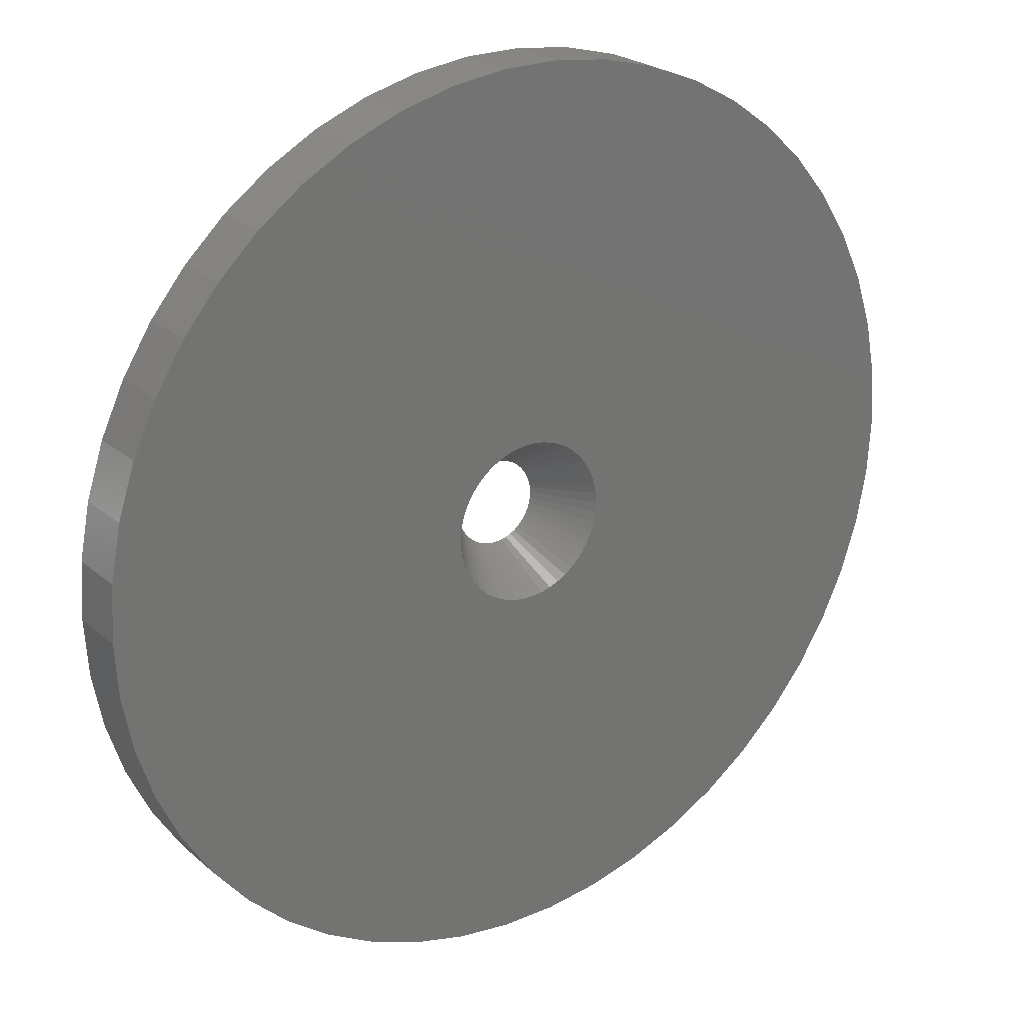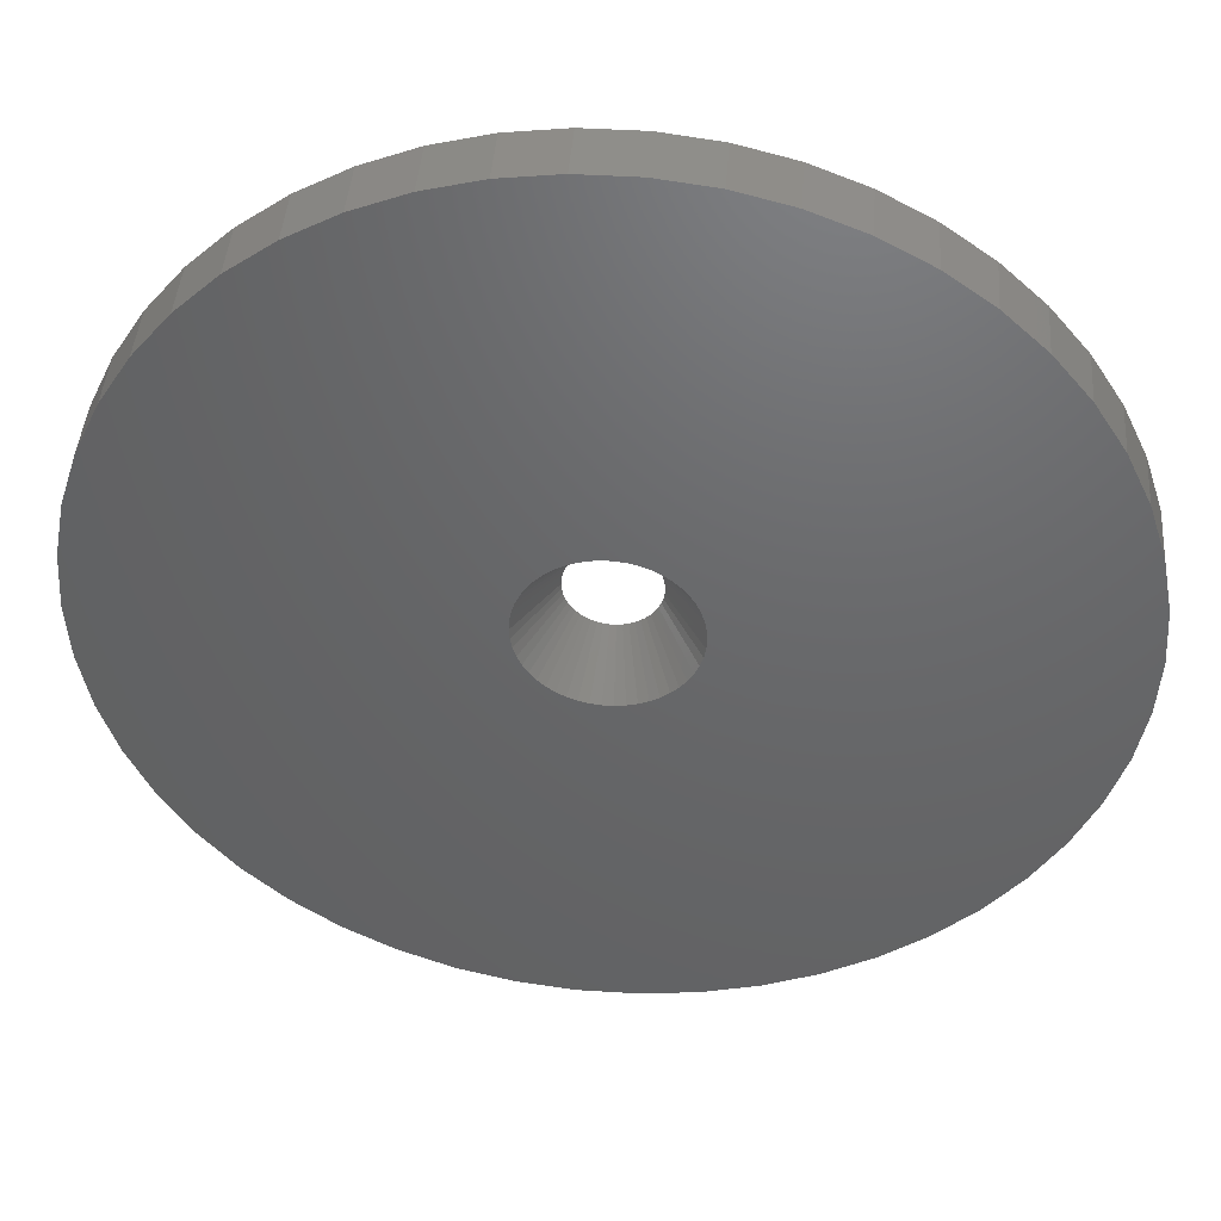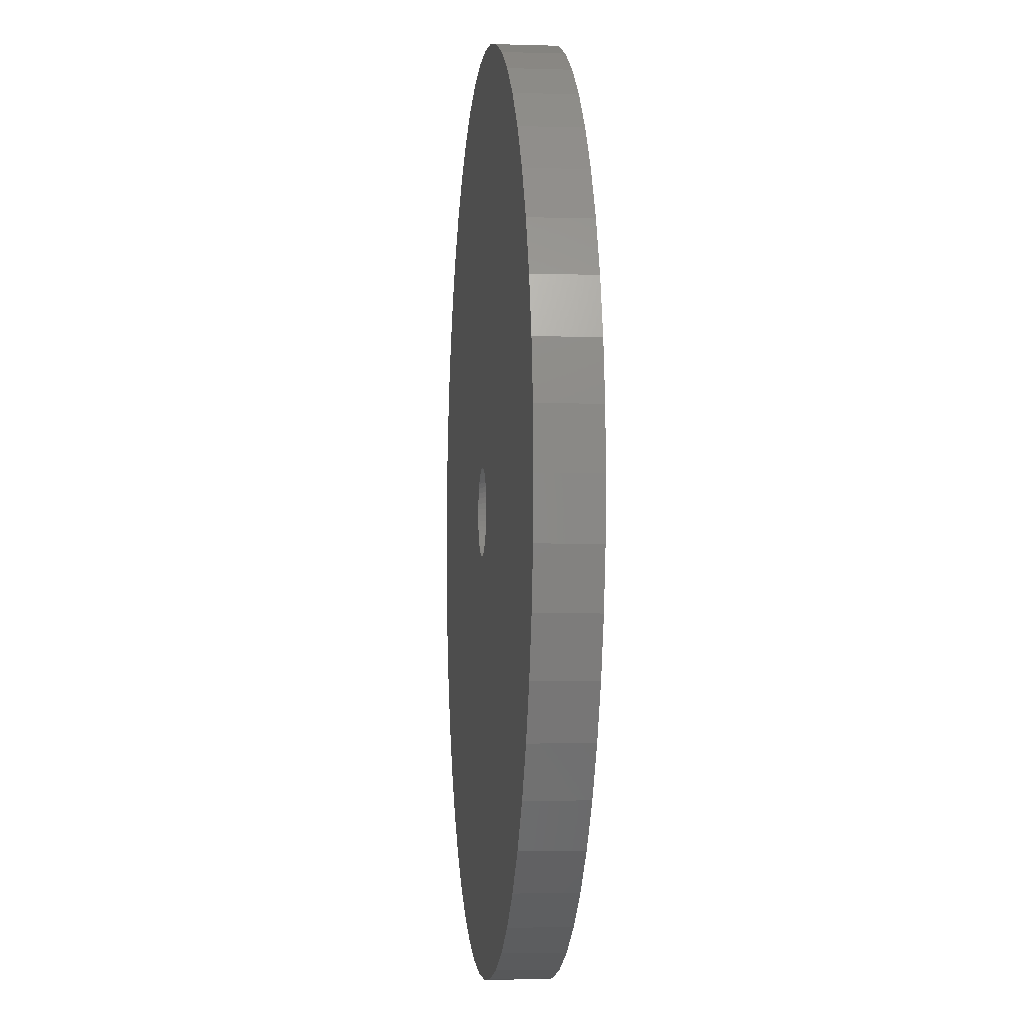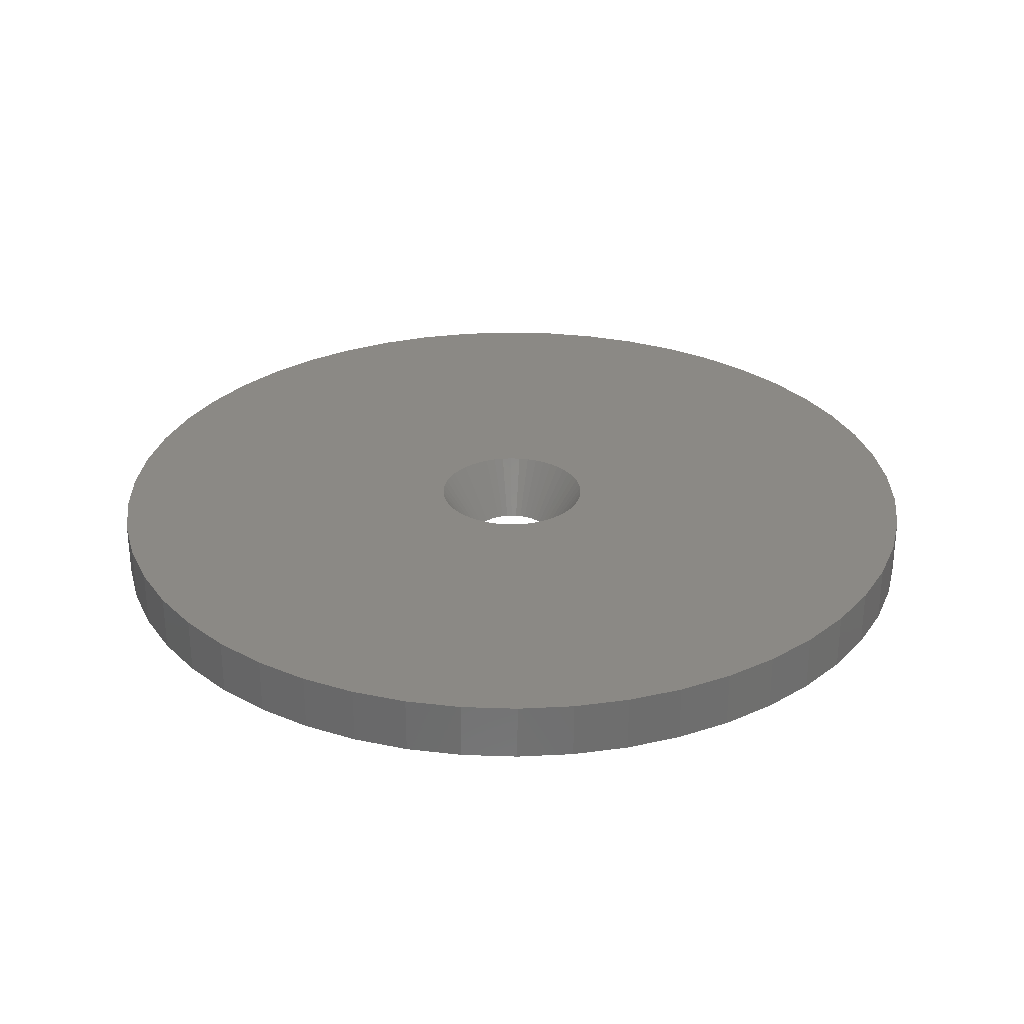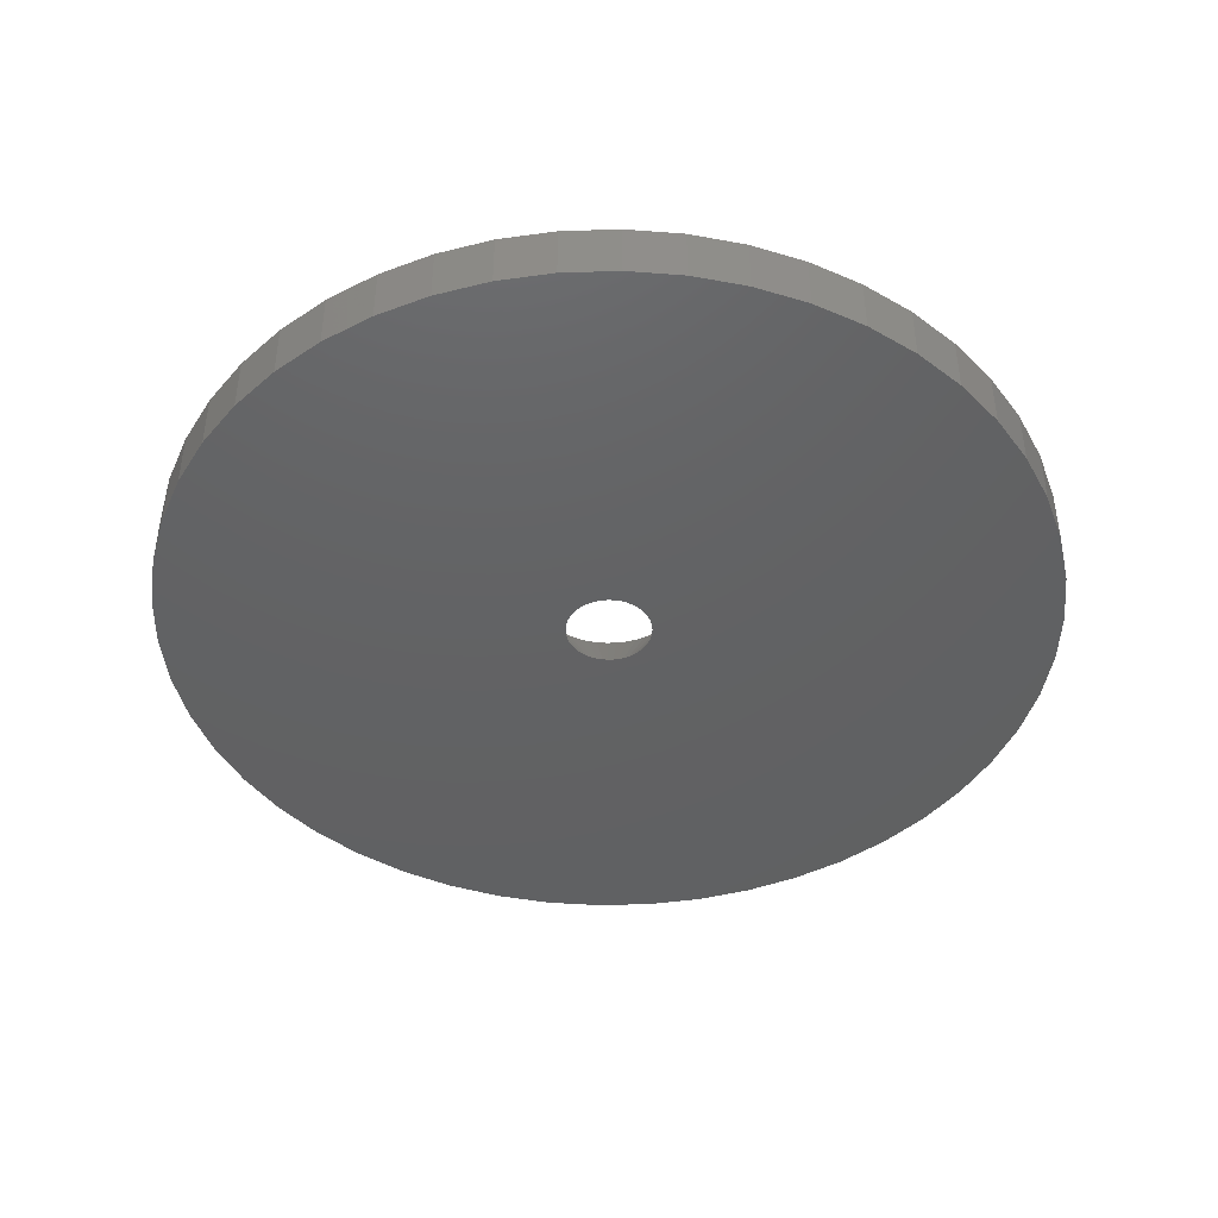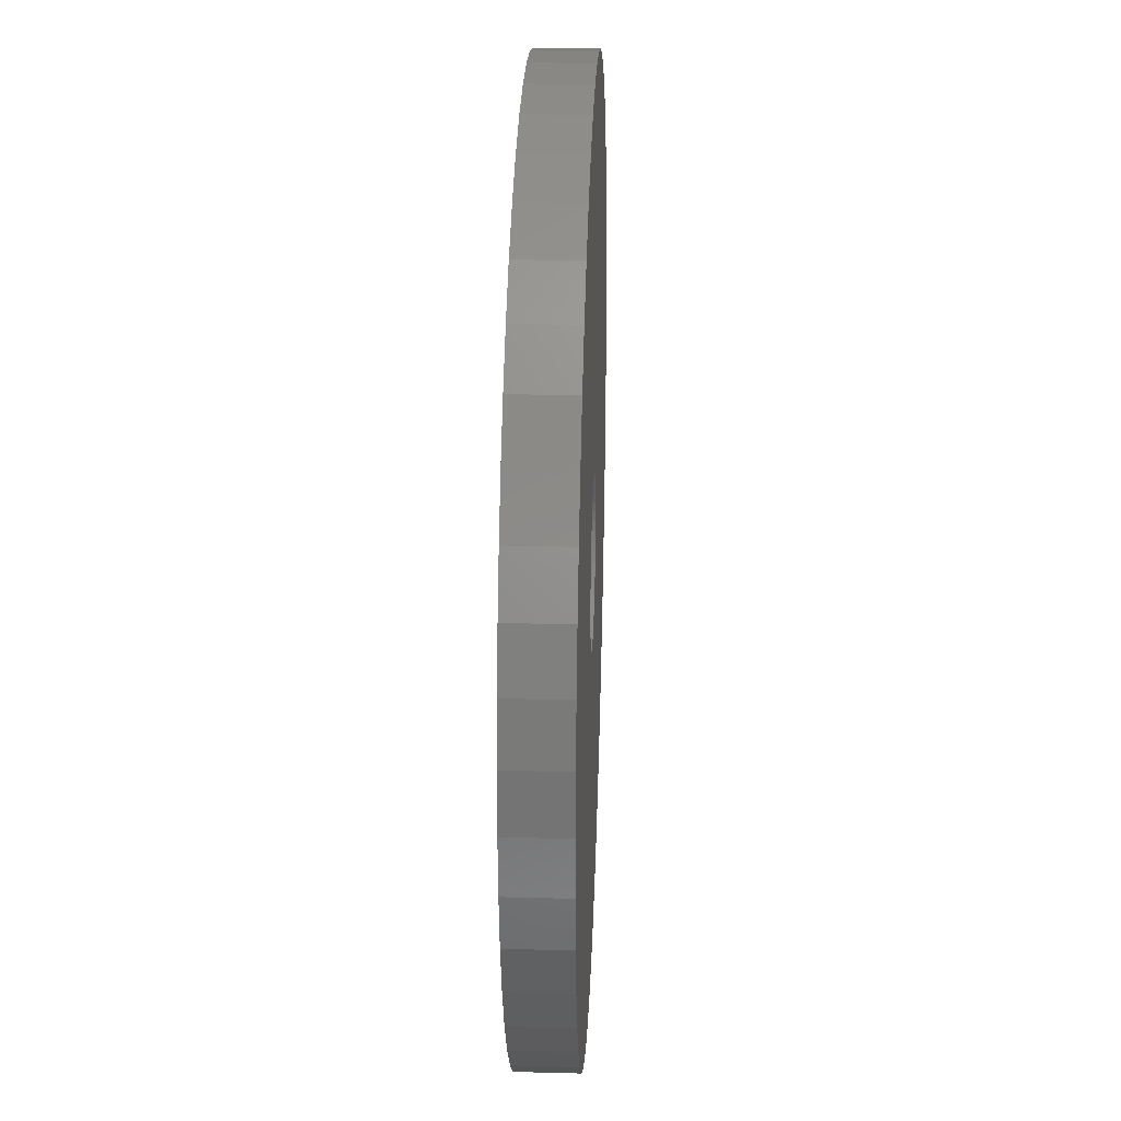
<metadata>
{"format":"stl","ext":"stl","renderer":"f3d","projection":"perspective","resolution":1024,"background":"white","views":[{"elev":23.8,"azim":-35.6,"up":"+Y"},{"elev":42.9,"azim":4.3,"up":"+Y"},{"elev":-4.0,"azim":-95.9,"up":"+Y"},{"elev":29.4,"azim":146.9,"up":"+Z"},{"elev":-43.9,"azim":30.9,"up":"+Z"},{"elev":27.5,"azim":-87.7,"up":"+Y"}]}
</metadata>
<code>
# stl→obj: 200 verts, 400 faces
v 5.4 0 0
v 30 0 0
v 29.76 3.76 0
v 5.357 0.6768 0
v 29.06 7.461 0
v 29.76 -3.76 0
v 5.23 1.343 0
v 27.89 11.04 0
v 5.357 -0.6768 0
v 5.021 1.988 0
v 26.29 14.45 0
v 29.06 -7.461 0
v 4.732 2.601 0
v 24.27 17.63 0
v 5.23 -1.343 0
v 4.369 3.174 0
v 21.87 20.54 0
v 27.89 -11.04 0
v 3.936 3.697 0
v 19.12 23.12 0
v 5.021 -1.988 0
v 3.442 4.161 0
v 16.07 25.33 0
v 26.29 -14.45 0
v 2.893 4.559 0
v 12.77 27.14 0
v 4.732 -2.601 0
v 2.299 4.886 0
v 9.271 28.53 0
v 24.27 -17.63 0
v 1.669 5.136 0
v 5.621 29.47 0
v 4.369 -3.174 0
v 21.87 -20.54 0
v 1.012 5.304 0
v 1.884 29.94 0
v 0.3391 5.389 0
v -0.3391 5.389 0
v -1.884 29.94 0
v -1.012 5.304 0
v -5.621 29.47 0
v -1.669 5.136 0
v -9.271 28.53 0
v -2.299 4.886 0
v -12.77 27.14 0
v -2.893 4.559 0
v -16.07 25.33 0
v -3.442 4.161 0
v -19.12 23.12 0
v -3.936 3.697 0
v -21.87 20.54 0
v -4.369 3.174 0
v 3.936 -3.697 0
v 19.12 -23.12 0
v 3.442 -4.161 0
v 16.07 -25.33 0
v 2.893 -4.559 0
v 12.77 -27.14 0
v 2.299 -4.886 0
v 9.271 -28.53 0
v 1.669 -5.136 0
v 5.621 -29.47 0
v 1.012 -5.304 0
v 1.884 -29.94 0
v 0.3391 -5.389 0
v -0.3391 -5.389 0
v -1.884 -29.94 0
v -1.012 -5.304 0
v -5.621 -29.47 0
v -1.669 -5.136 0
v -9.271 -28.53 0
v -2.299 -4.886 0
v -12.77 -27.14 0
v -2.893 -4.559 0
v -16.07 -25.33 0
v -3.442 -4.161 0
v -19.12 -23.12 0
v -3.936 -3.697 0
v -21.87 -20.54 0
v -4.369 -3.174 0
v -24.27 -17.63 0
v -4.732 -2.601 0
v -26.29 -14.45 0
v -5.021 -1.988 0
v -27.89 -11.04 0
v -5.23 -1.343 0
v -29.06 -7.461 0
v -5.357 -0.6768 0
v -29.76 -3.76 0
v -5.4 0 0
v -24.27 17.63 0
v -4.732 2.601 0
v -26.29 14.45 0
v -5.021 1.988 0
v -27.89 11.04 0
v -5.23 1.343 0
v -29.06 7.461 0
v -5.357 0.6768 0
v -29.76 3.76 0
v -30 0 0
v 2.673 -1.058 -3.9
v 2.519 -1.385 -3.9
v 2.875 0 -3.9
v 2.852 0.3603 -3.9
v -2.519 -1.385 -3.9
v 1.224 -2.601 -3.9
v 2.785 -0.715 -3.9
v 2.096 -1.968 -3.9
v 0.5387 -2.824 -3.9
v 0.1805 -2.869 -3.9
v -2.785 -0.715 -3.9
v -2.852 -0.3603 -3.9
v 2.326 -1.69 -3.9
v -1.54 -2.427 -3.9
v -1.833 -2.215 -3.9
v -1.224 -2.601 -3.9
v -0.8884 2.734 -3.9
v -0.5387 2.824 -3.9
v -2.519 1.385 -3.9
v -2.326 1.69 -3.9
v 2.785 0.715 -3.9
v 1.833 2.215 -3.9
v 1.54 2.427 -3.9
v 2.852 -0.3603 -3.9
v 1.54 -2.427 -3.9
v 1.833 -2.215 -3.9
v -2.326 -1.69 -3.9
v -2.096 -1.968 -3.9
v -0.1805 -2.869 -3.9
v -0.5387 -2.824 -3.9
v -0.8884 -2.734 -3.9
v -1.833 2.215 -3.9
v -1.54 2.427 -3.9
v -2.875 0 -3.9
v 1.224 2.601 -3.9
v -2.785 0.715 -3.9
v -2.852 0.3603 -3.9
v 2.673 1.058 -3.9
v 2.519 1.385 -3.9
v 2.326 1.69 -3.9
v 0.8884 2.734 -3.9
v 0.5387 2.824 -3.9
v -0.1805 2.869 -3.9
v 0.1805 2.869 -3.9
v 0.8884 -2.734 -3.9
v -2.673 -1.058 -3.9
v -1.224 2.601 -3.9
v -2.096 1.968 -3.9
v -2.673 1.058 -3.9
v 2.096 1.968 -3.9
v 26.29 14.45 -3.9
v 27.89 11.04 -3.9
v 24.27 17.63 -3.9
v 9.271 28.53 -3.9
v 5.621 29.47 -3.9
v 12.77 27.14 -3.9
v -9.271 28.53 -3.9
v -12.77 27.14 -3.9
v -27.89 11.04 -3.9
v -26.29 14.45 -3.9
v 29.76 -3.76 -3.9
v 29.06 -7.461 -3.9
v 1.884 29.94 -3.9
v 19.12 23.12 -3.9
v 16.07 25.33 -3.9
v -29.76 3.76 -3.9
v -29.06 7.461 -3.9
v -24.27 17.63 -3.9
v -21.87 20.54 -3.9
v -16.07 25.33 -3.9
v -5.621 29.47 -3.9
v 29.76 3.76 -3.9
v 30 0 -3.9
v 12.77 -27.14 -3.9
v 16.07 -25.33 -3.9
v 27.89 -11.04 -3.9
v -21.87 -20.54 -3.9
v -19.12 -23.12 -3.9
v -26.29 -14.45 -3.9
v -27.89 -11.04 -3.9
v 29.06 7.461 -3.9
v 21.87 20.54 -3.9
v -1.884 29.94 -3.9
v -30 0 -3.9
v -19.12 23.12 -3.9
v -24.27 -17.63 -3.9
v 1.884 -29.94 -3.9
v 5.621 -29.47 -3.9
v 9.271 -28.53 -3.9
v 19.12 -23.12 -3.9
v 21.87 -20.54 -3.9
v 26.29 -14.45 -3.9
v 24.27 -17.63 -3.9
v -9.271 -28.53 -3.9
v -5.621 -29.47 -3.9
v -1.884 -29.94 -3.9
v -29.76 -3.76 -3.9
v -29.06 -7.461 -3.9
v -16.07 -25.33 -3.9
v -12.77 -27.14 -3.9
f 1 2 3
f 4 3 5
f 2 1 6
f 7 5 8
f 9 6 1
f 10 8 11
f 6 9 12
f 13 11 14
f 15 12 9
f 16 14 17
f 12 15 18
f 19 17 20
f 21 18 15
f 22 20 23
f 18 21 24
f 25 23 26
f 27 24 21
f 28 26 29
f 24 27 30
f 31 29 32
f 33 30 27
f 30 33 34
f 3 4 1
f 5 7 4
f 8 10 7
f 11 13 10
f 14 16 13
f 17 19 16
f 20 22 19
f 23 25 22
f 26 28 25
f 35 32 36
f 29 31 28
f 32 35 31
f 36 37 35
f 36 38 37
f 39 38 36
f 38 39 40
f 41 40 39
f 40 41 42
f 43 42 41
f 42 43 44
f 45 44 43
f 44 45 46
f 47 46 45
f 46 47 48
f 49 48 47
f 48 49 50
f 50 51 52
f 51 50 49
f 53 34 33
f 34 53 54
f 55 54 53
f 54 55 56
f 57 56 55
f 56 57 58
f 59 58 57
f 58 59 60
f 61 60 59
f 60 61 62
f 63 62 61
f 62 63 64
f 65 64 63
f 66 64 65
f 67 66 68
f 69 68 70
f 66 67 64
f 71 70 72
f 73 72 74
f 75 74 76
f 77 76 78
f 79 78 80
f 81 80 82
f 83 82 84
f 85 84 86
f 87 86 88
f 68 69 67
f 89 88 90
f 91 52 51
f 52 91 92
f 70 71 69
f 93 92 91
f 72 73 71
f 92 93 94
f 74 75 73
f 95 94 93
f 76 77 75
f 94 95 96
f 78 79 77
f 97 96 95
f 80 81 79
f 96 97 98
f 82 83 81
f 99 98 97
f 84 85 83
f 98 99 90
f 86 87 85
f 100 90 99
f 88 89 87
f 90 100 89
f 21 101 102
f 1 4 103
f 103 4 104
f 82 105 84
f 61 59 106
f 9 1 103
f 15 9 107
f 53 33 108
f 27 21 102
f 65 109 110
f 111 112 88
f 21 15 107
f 21 107 101
f 33 27 102
f 33 113 108
f 59 57 106
f 114 115 76
f 80 105 82
f 70 116 72
f 117 118 42
f 119 120 52
f 104 4 121
f 122 22 123
f 9 124 107
f 33 102 113
f 63 61 109
f 63 109 65
f 57 125 106
f 53 108 126
f 84 111 86
f 86 111 88
f 127 105 80
f 128 127 80
f 110 66 65
f 66 110 129
f 130 131 70
f 132 133 48
f 112 134 88
f 19 22 122
f 4 7 121
f 28 31 135
f 9 103 124
f 57 55 125
f 55 53 126
f 55 126 125
f 76 115 78
f 66 130 68
f 74 114 76
f 116 114 74
f 72 116 74
f 118 38 40
f 118 40 42
f 119 92 94
f 119 52 92
f 136 94 96
f 134 137 98
f 7 10 121
f 138 10 139
f 139 16 140
f 22 25 123
f 141 31 142
f 143 38 118
f 143 37 38
f 37 143 144
f 61 106 145
f 61 145 109
f 105 146 84
f 146 111 84
f 115 128 78
f 78 128 80
f 66 129 130
f 68 130 70
f 131 116 70
f 147 44 46
f 147 42 44
f 133 147 46
f 133 46 48
f 148 132 50
f 132 48 50
f 149 119 94
f 88 134 90
f 134 98 90
f 136 96 98
f 137 136 98
f 121 10 138
f 16 19 150
f 10 13 139
f 150 19 122
f 140 16 150
f 13 16 139
f 135 31 141
f 31 35 142
f 142 35 37
f 142 37 144
f 147 117 42
f 120 148 52
f 148 50 52
f 136 149 94
f 25 28 135
f 123 25 135
f 8 151 11
f 151 8 152
f 11 153 14
f 153 11 151
f 154 32 29
f 32 154 155
f 156 29 26
f 29 156 154
f 157 45 43
f 45 157 158
f 159 93 160
f 93 159 95
f 12 161 6
f 161 12 162
f 155 36 32
f 36 155 163
f 164 23 20
f 23 164 165
f 166 97 167
f 97 166 99
f 168 51 169
f 51 168 91
f 158 47 45
f 47 158 170
f 171 43 41
f 43 171 157
f 2 172 3
f 172 2 173
f 174 56 58
f 56 174 175
f 18 162 12
f 162 18 176
f 177 77 79
f 77 177 178
f 179 85 180
f 85 179 83
f 3 181 5
f 181 3 172
f 5 152 8
f 152 5 181
f 182 20 17
f 20 182 164
f 163 39 36
f 39 163 183
f 165 26 23
f 26 165 156
f 184 99 166
f 99 184 100
f 167 95 159
f 95 167 97
f 160 91 168
f 91 160 93
f 183 41 39
f 41 183 171
f 170 49 47
f 49 170 185
f 185 51 49
f 51 185 169
f 6 173 2
f 173 6 161
f 177 81 186
f 81 177 79
f 187 62 64
f 62 187 188
f 189 58 60
f 58 189 174
f 14 182 17
f 182 14 153
f 190 34 54
f 34 190 191
f 30 192 24
f 192 30 193
f 194 69 71
f 69 194 195
f 195 67 69
f 67 195 196
f 197 100 184
f 100 197 89
f 180 87 198
f 87 180 85
f 188 60 62
f 60 188 189
f 24 176 18
f 176 24 192
f 196 64 67
f 64 196 187
f 199 73 75
f 73 199 200
f 103 173 161
f 124 161 162
f 173 103 172
f 107 162 176
f 104 172 103
f 101 176 192
f 172 104 181
f 102 192 193
f 121 181 104
f 113 193 191
f 181 121 152
f 108 191 190
f 138 152 121
f 126 190 175
f 152 138 151
f 125 175 174
f 139 151 138
f 106 174 189
f 151 139 153
f 145 189 188
f 140 153 139
f 153 140 182
f 161 124 103
f 162 107 124
f 176 101 107
f 192 102 101
f 193 113 102
f 191 108 113
f 109 188 187
f 190 126 108
f 175 125 126
f 174 106 125
f 189 145 106
f 188 109 145
f 187 110 109
f 187 129 110
f 196 129 187
f 129 196 130
f 195 130 196
f 130 195 131
f 194 131 195
f 131 194 116
f 200 116 194
f 116 200 114
f 199 114 200
f 114 199 115
f 178 115 199
f 115 178 128
f 177 128 178
f 128 177 127
f 150 182 140
f 182 150 164
f 122 164 150
f 164 122 165
f 123 165 122
f 165 123 156
f 135 156 123
f 156 135 154
f 141 154 135
f 154 141 155
f 142 155 141
f 155 142 163
f 144 163 142
f 143 163 144
f 183 143 118
f 171 118 117
f 157 117 147
f 158 147 133
f 170 133 132
f 143 183 163
f 185 132 148
f 169 148 120
f 168 120 119
f 160 119 149
f 159 149 136
f 167 136 137
f 166 137 134
f 186 127 177
f 118 171 183
f 127 186 105
f 117 157 171
f 179 105 186
f 147 158 157
f 105 179 146
f 133 170 158
f 180 146 179
f 132 185 170
f 146 180 111
f 148 169 185
f 198 111 180
f 120 168 169
f 111 198 112
f 119 160 168
f 197 112 198
f 149 159 160
f 112 197 134
f 136 167 159
f 184 134 197
f 137 166 167
f 134 184 166
f 198 89 197
f 89 198 87
f 186 83 179
f 83 186 81
f 34 193 30
f 193 34 191
f 175 54 56
f 54 175 190
f 178 75 77
f 75 178 199
f 200 71 73
f 71 200 194

</code>
